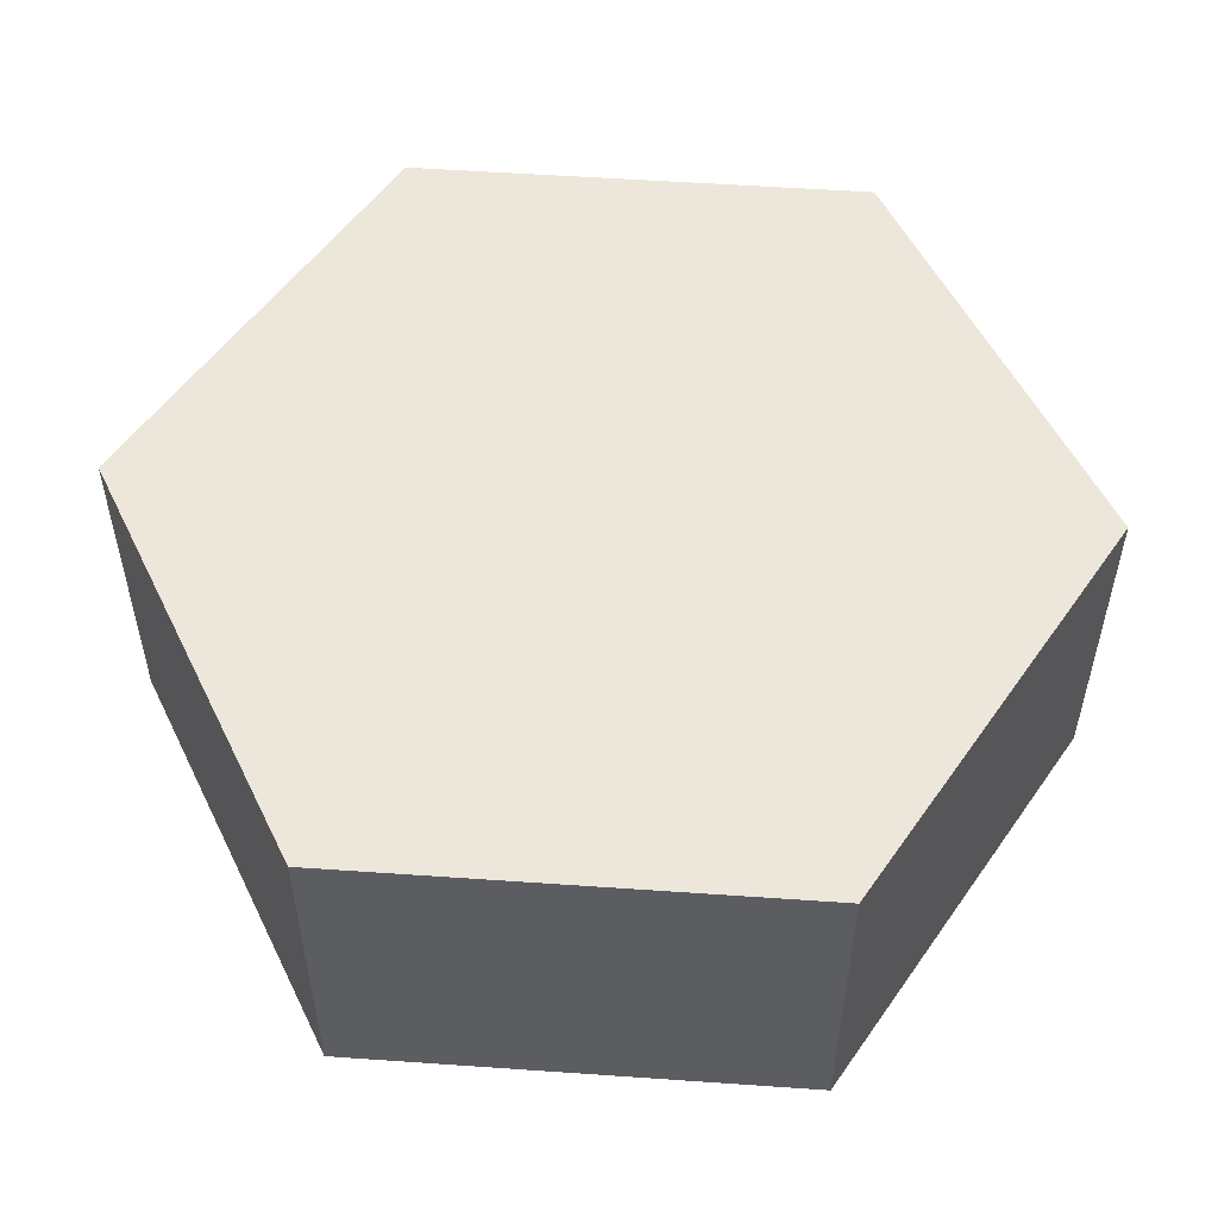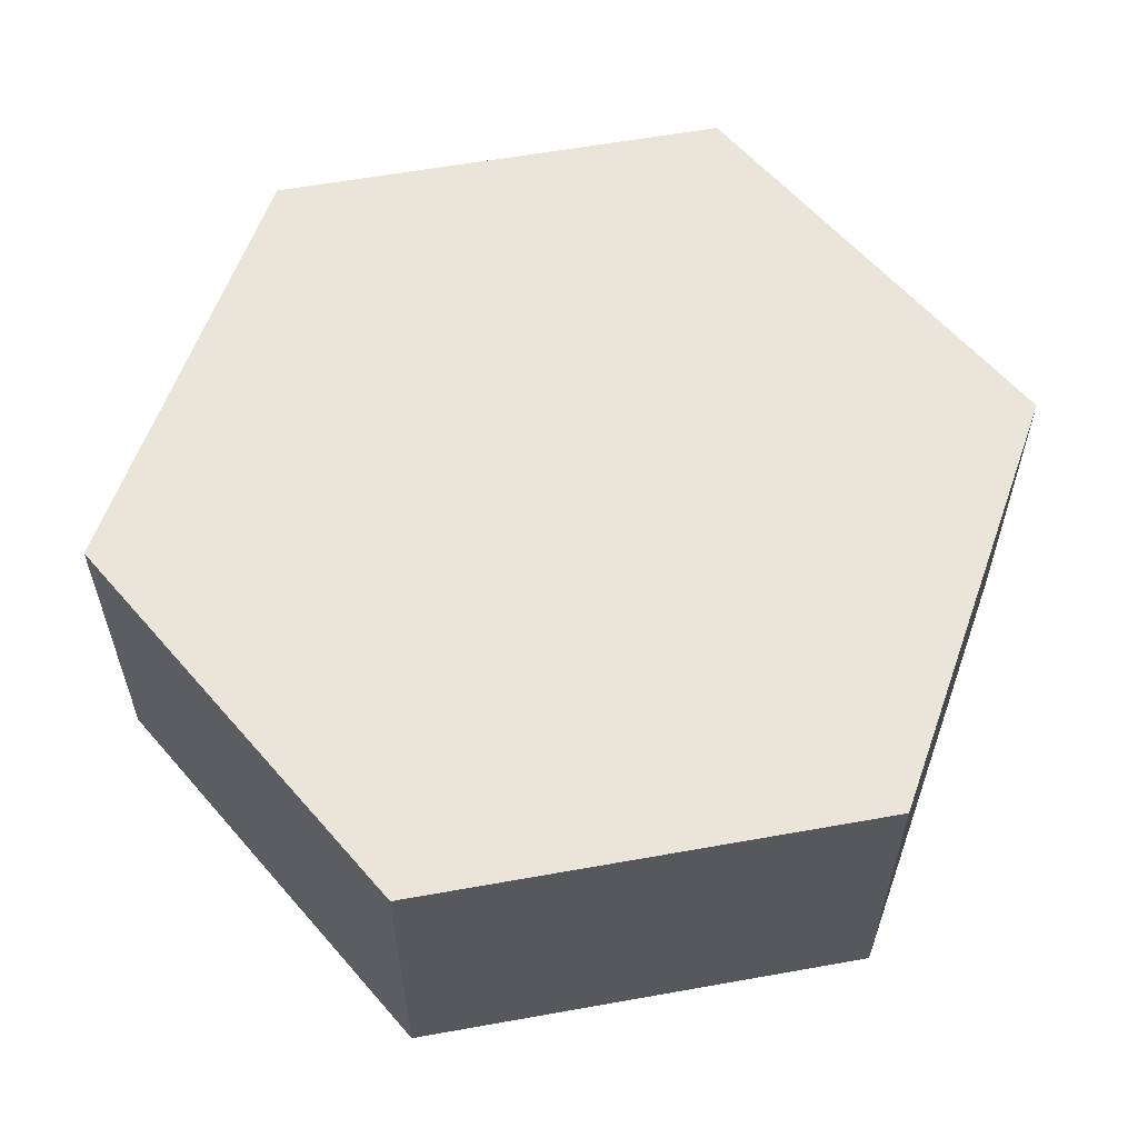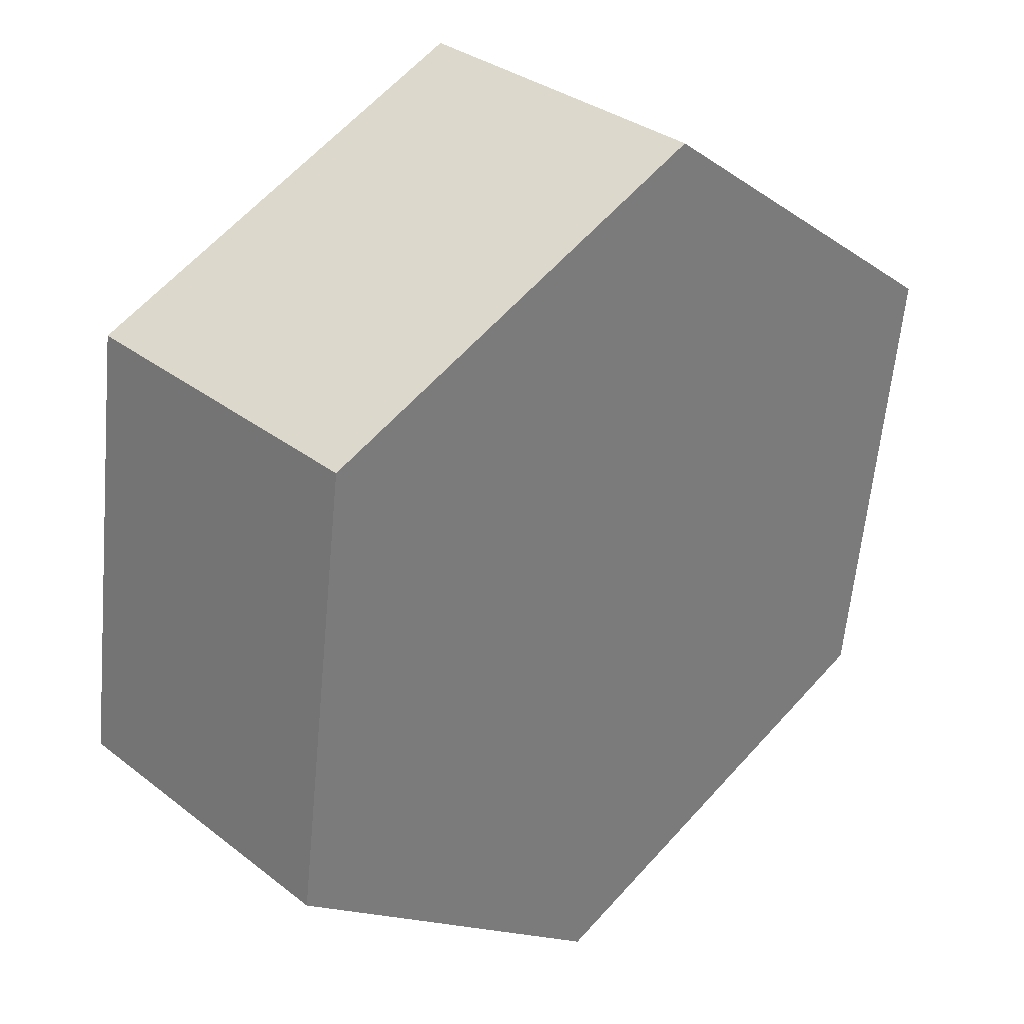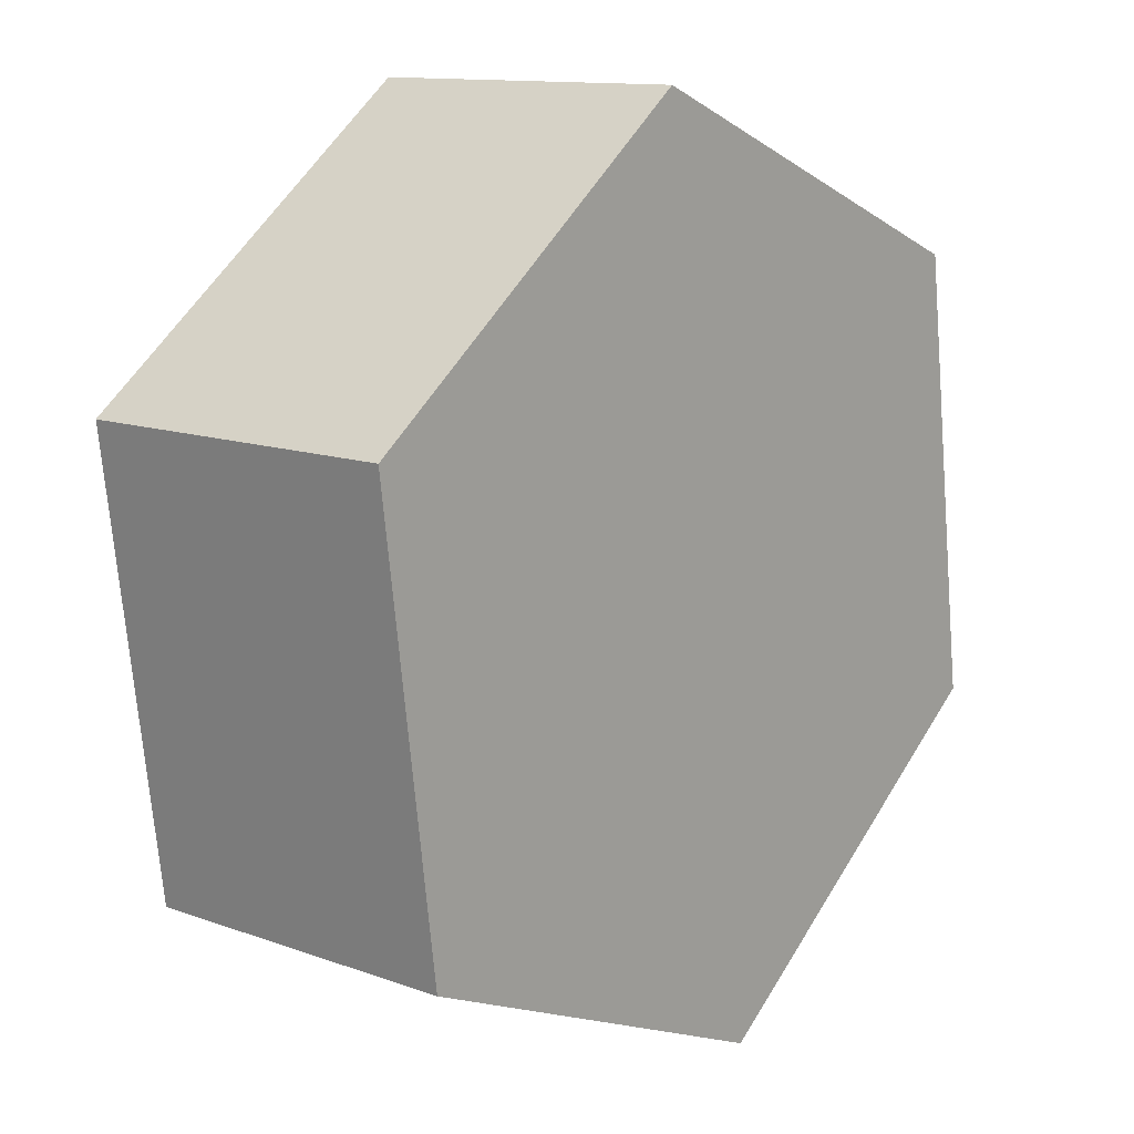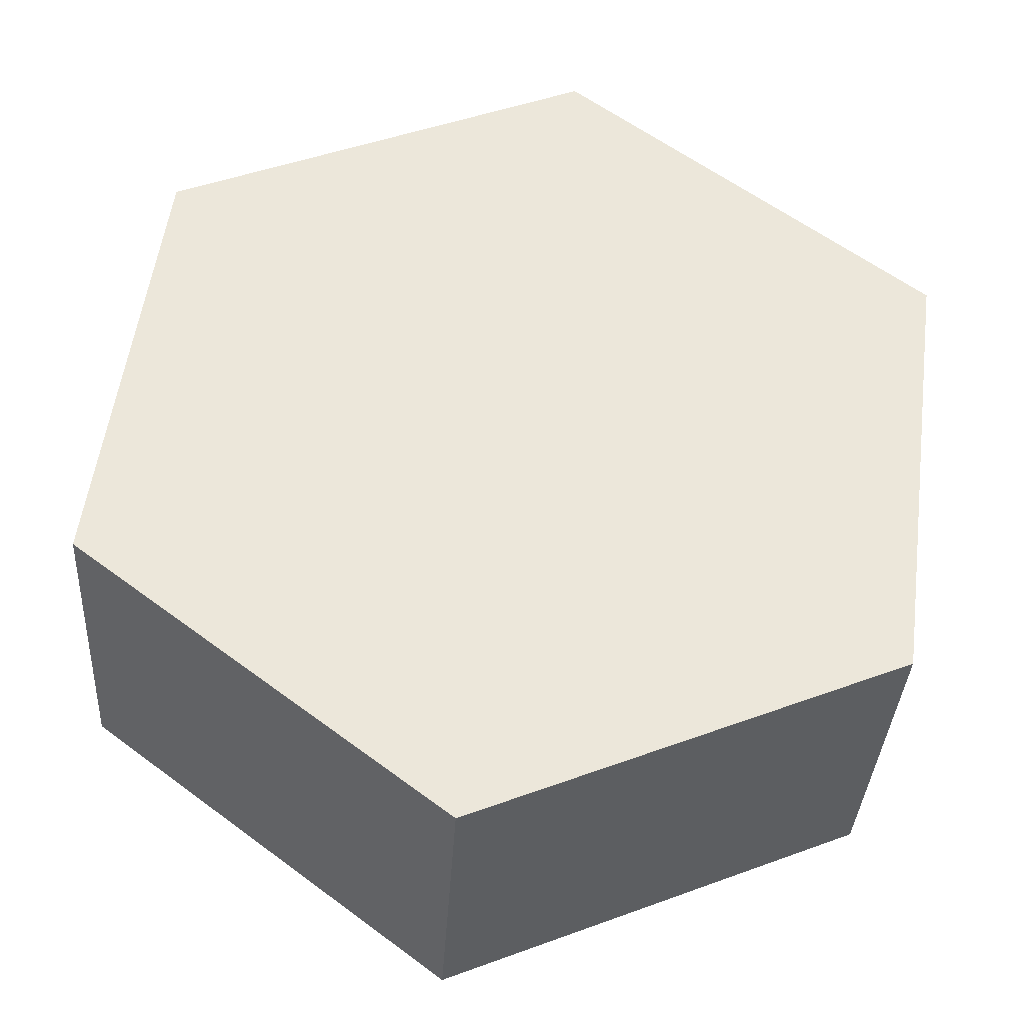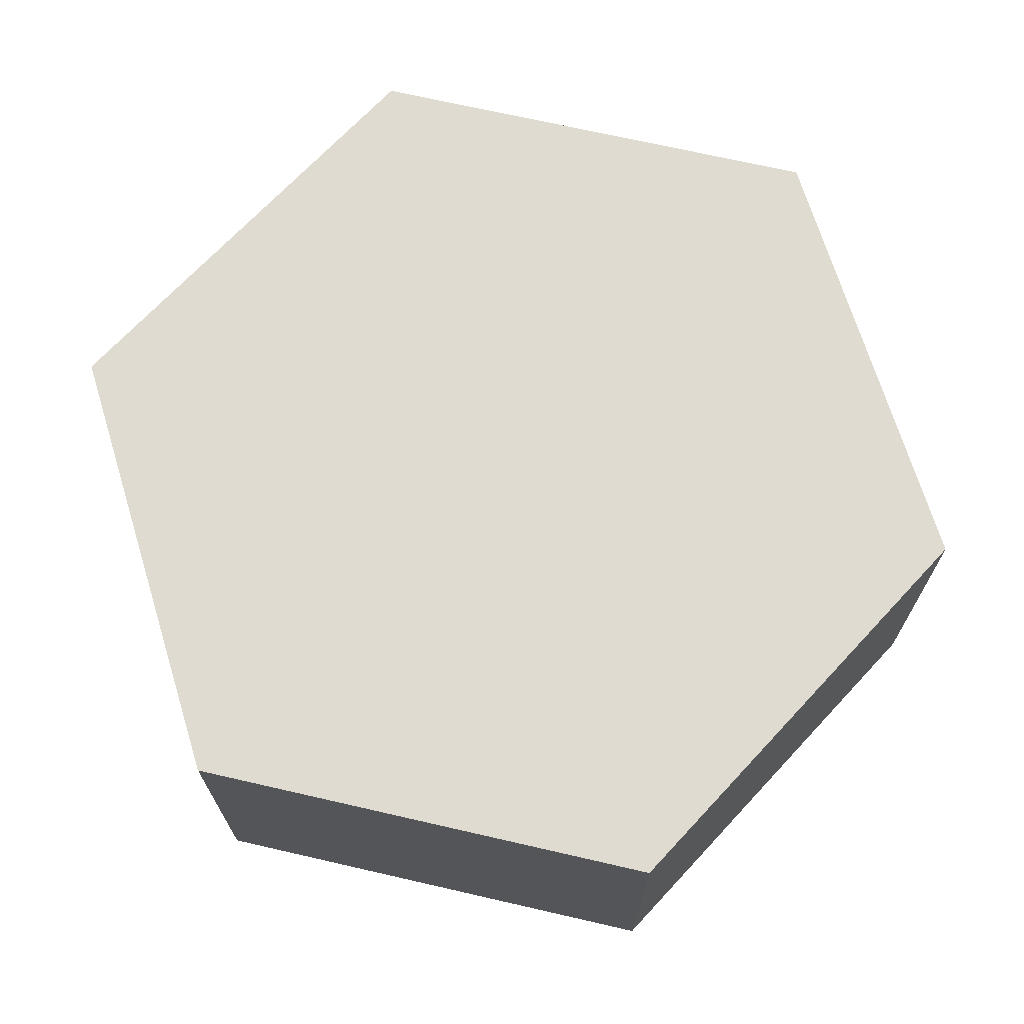
<metadata>
{"format":"obj","ext":"obj","renderer":"f3d","projection":"perspective","resolution":1024,"background":"white","views":[{"elev":53.9,"azim":161.7,"up":"+Y"},{"elev":59.2,"azim":147.0,"up":"+Y"},{"elev":32.8,"azim":-43.2,"up":"+Z"},{"elev":12.3,"azim":130.3,"up":"+Z"},{"elev":-35.7,"azim":-3.4,"up":"+Z"},{"elev":69.8,"azim":110.4,"up":"+Y"}]}
</metadata>
<code>
v -0.1059 -0.3983 -0.009878
v -0.08934 -0.3983 -0.04973
v -0.08611 -0.3983 -0.02503
v -0.1289 -0.3983 -0.01943
v -0.08611 -0.38 -0.02503
v -0.1059 -0.38 -0.009878
v -0.1124 -0.3983 -0.05928
v -0.08934 -0.38 -0.04973
v -0.1289 -0.38 -0.01943
v -0.1321 -0.3983 -0.04413
v -0.1124 -0.38 -0.05928
v -0.1321 -0.38 -0.04413
f 1 2 3
f 2 1 4
f 3 2 1
f 4 1 2
f 2 5 3
f 3 5 2
f 3 6 1
f 1 6 3
f 6 4 1
f 1 4 6
f 2 4 7
f 7 4 2
f 5 2 8
f 8 2 5
f 6 3 5
f 5 3 6
f 4 6 9
f 9 6 4
f 7 4 10
f 10 4 7
f 11 2 7
f 7 2 11
f 2 11 8
f 8 11 2
f 8 6 5
f 5 6 8
f 6 11 9
f 9 11 6
f 12 4 9
f 9 4 12
f 4 12 10
f 10 12 4
f 10 11 7
f 7 11 10
f 6 8 11
f 11 8 6
f 9 11 12
f 12 11 9
f 11 10 12
f 12 10 11

</code>
